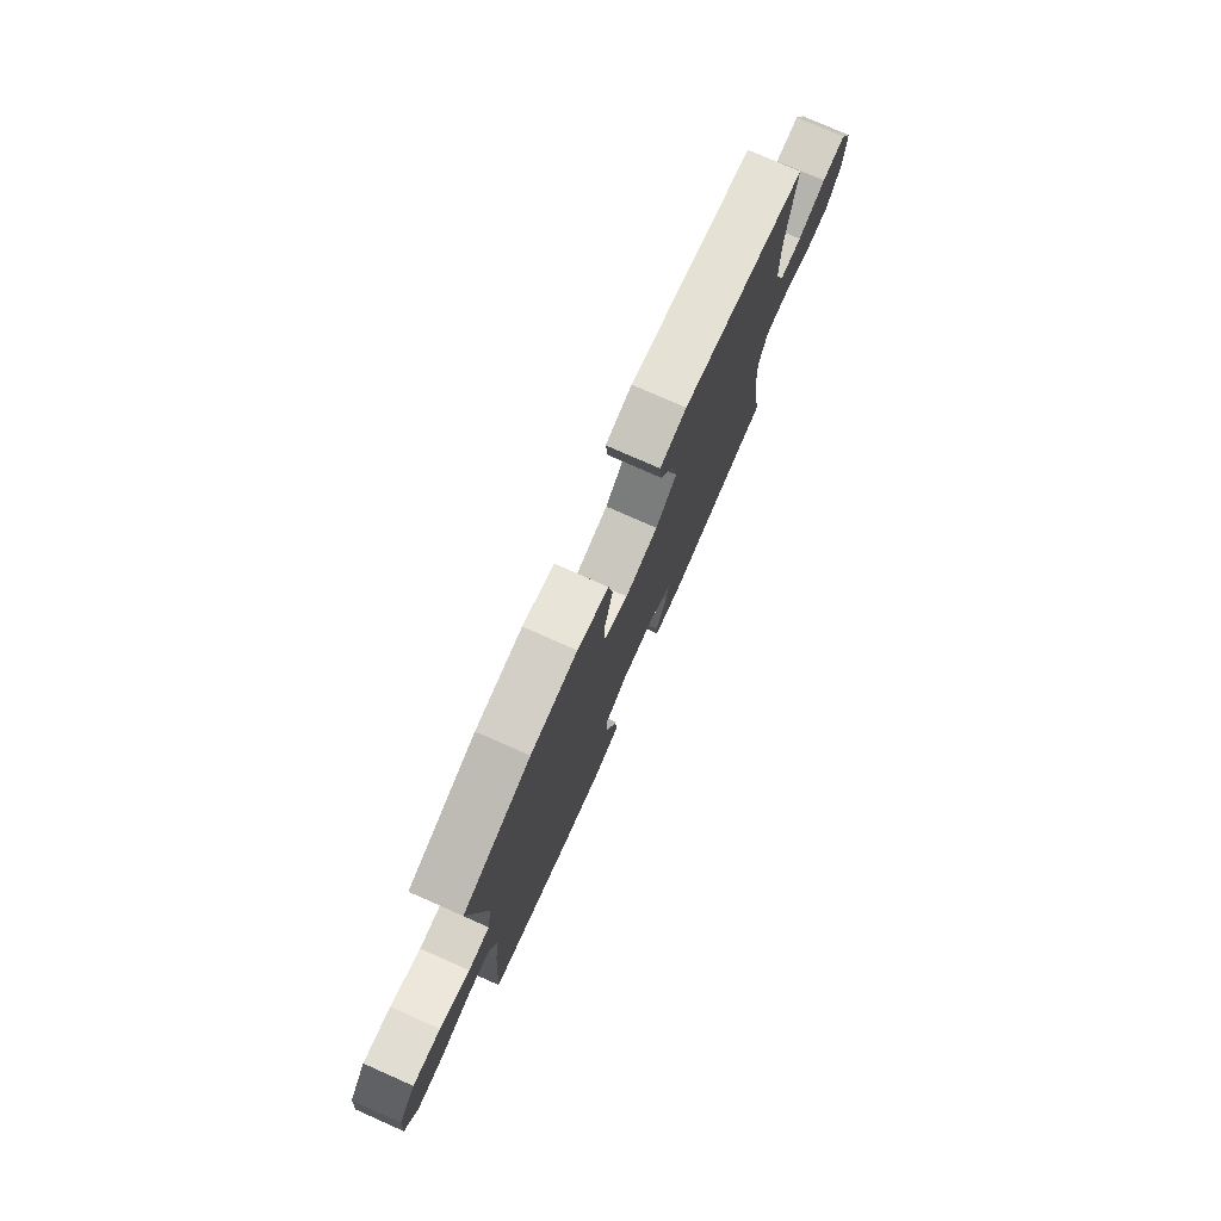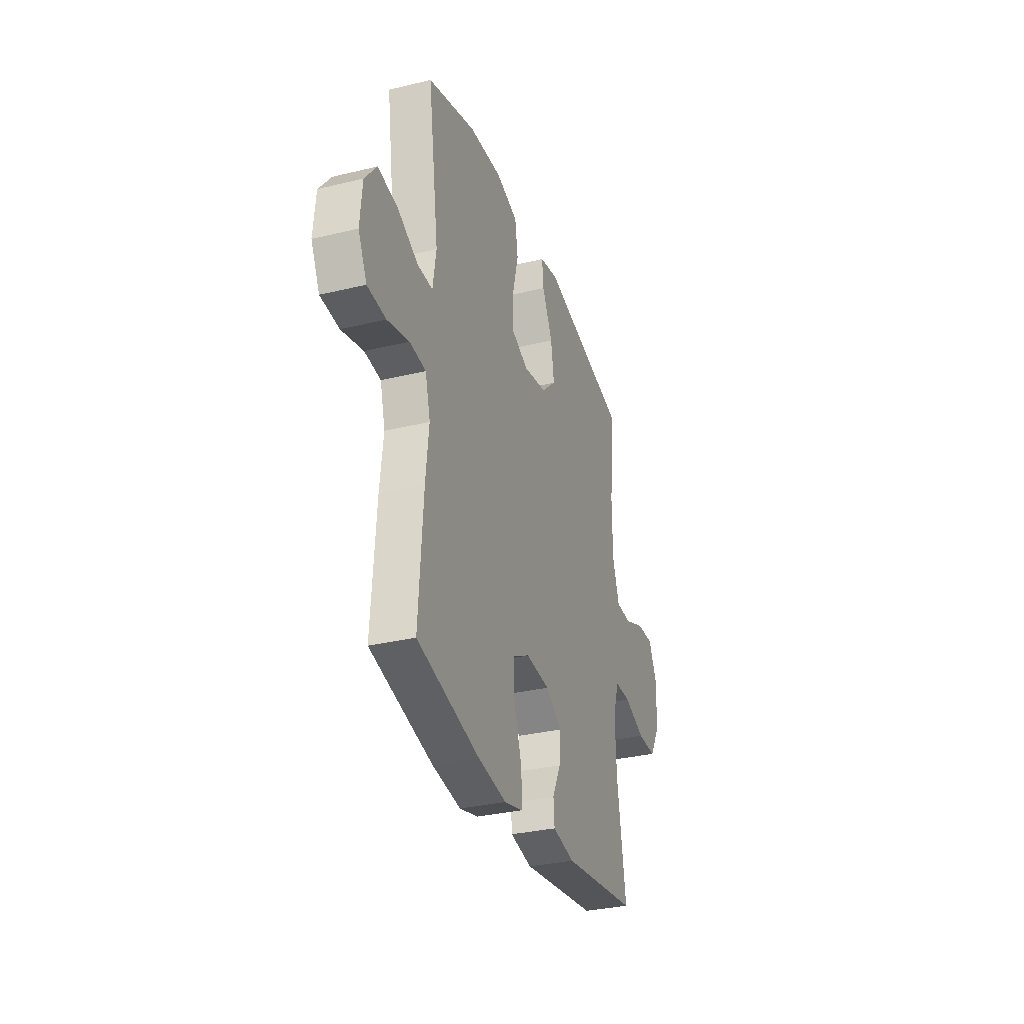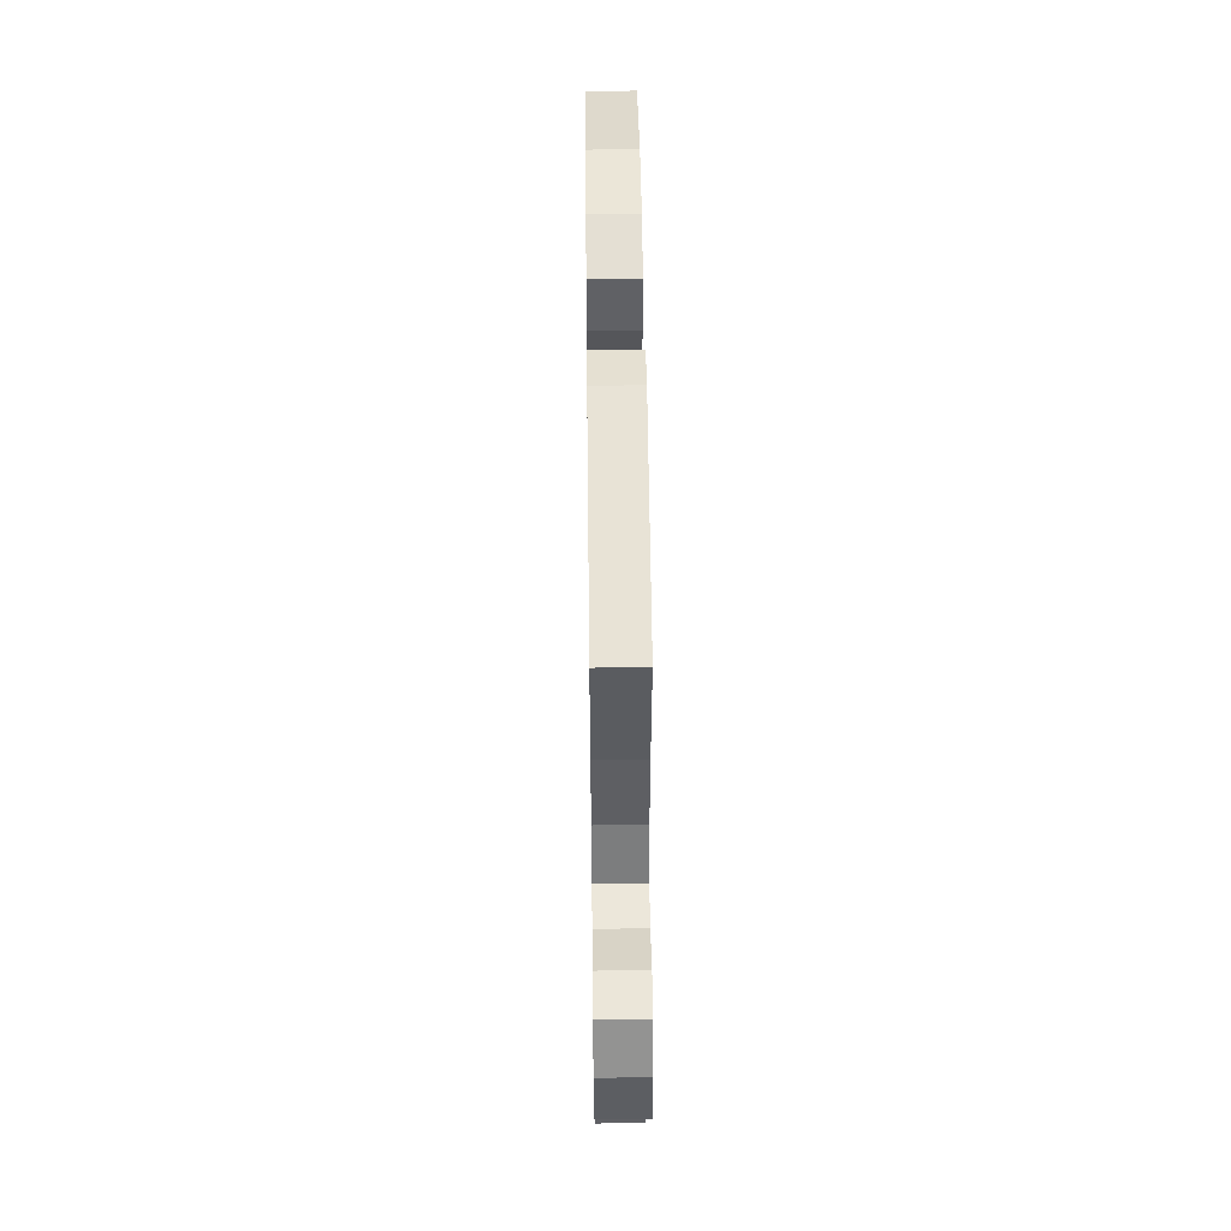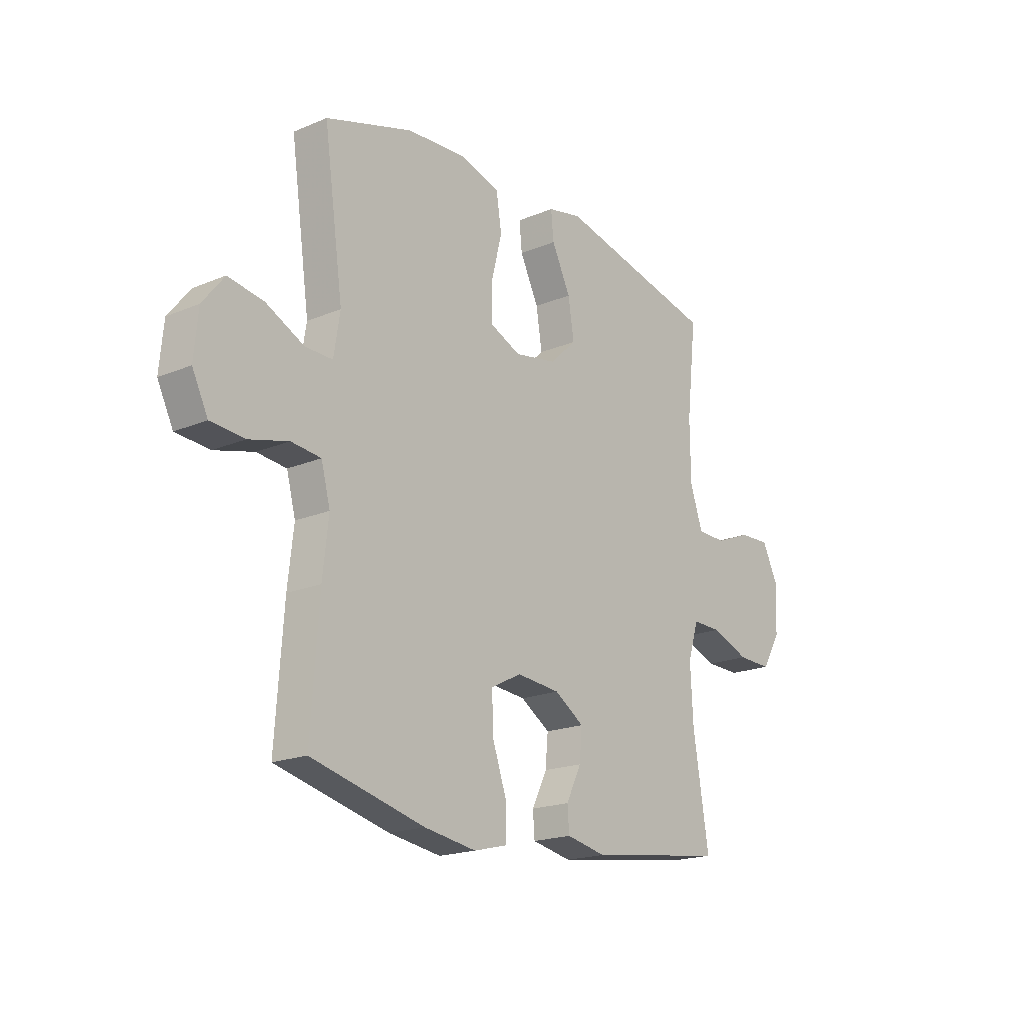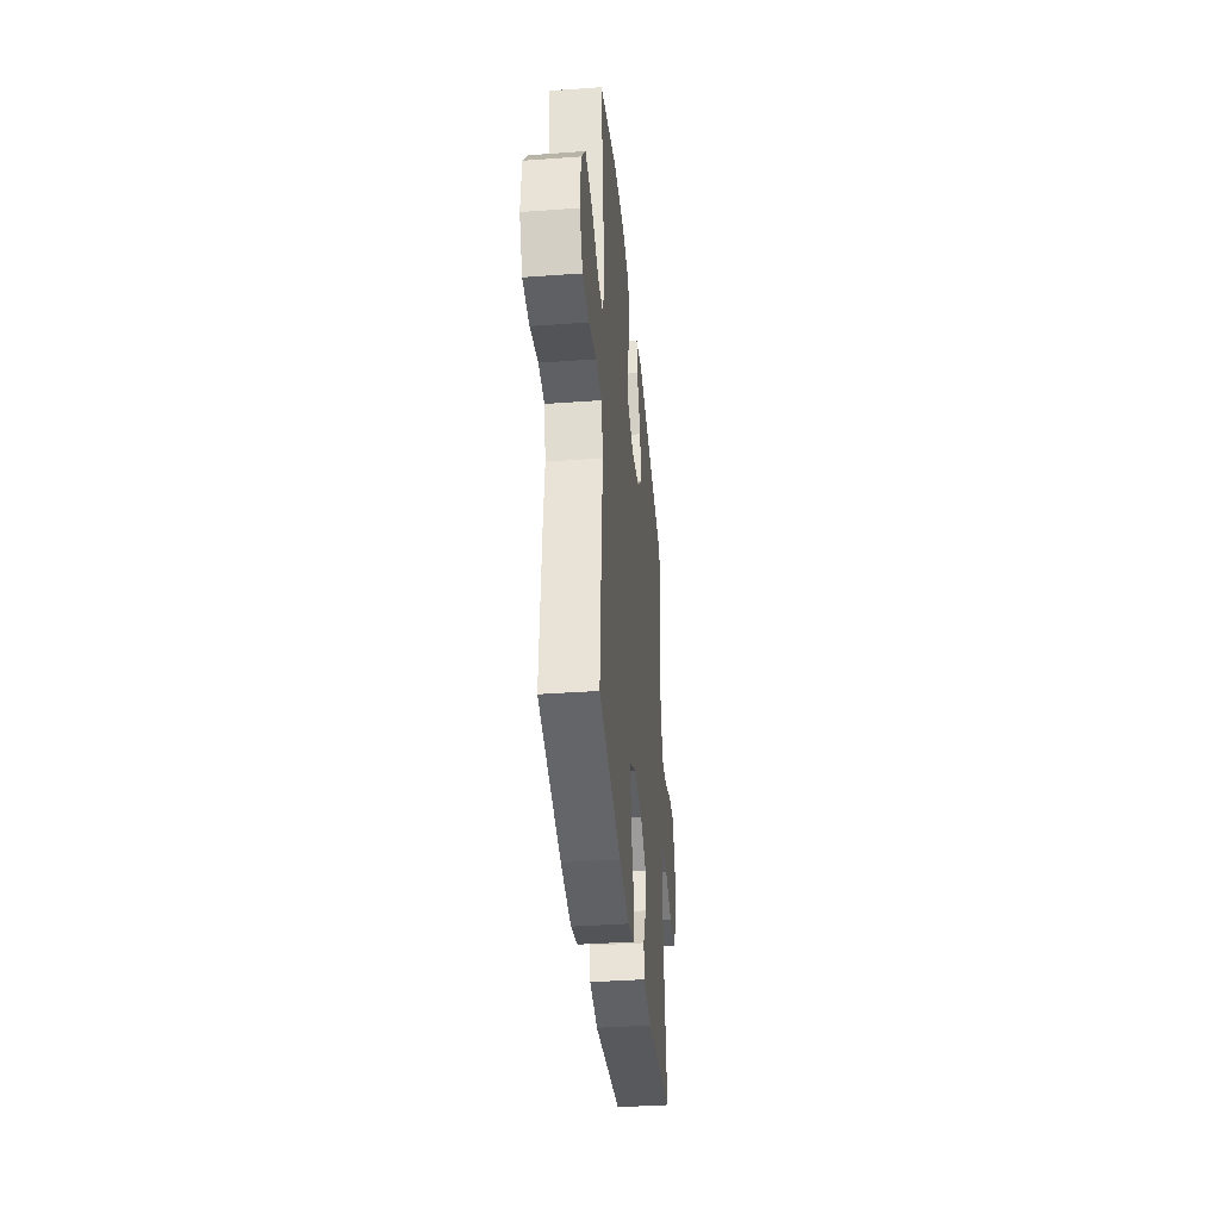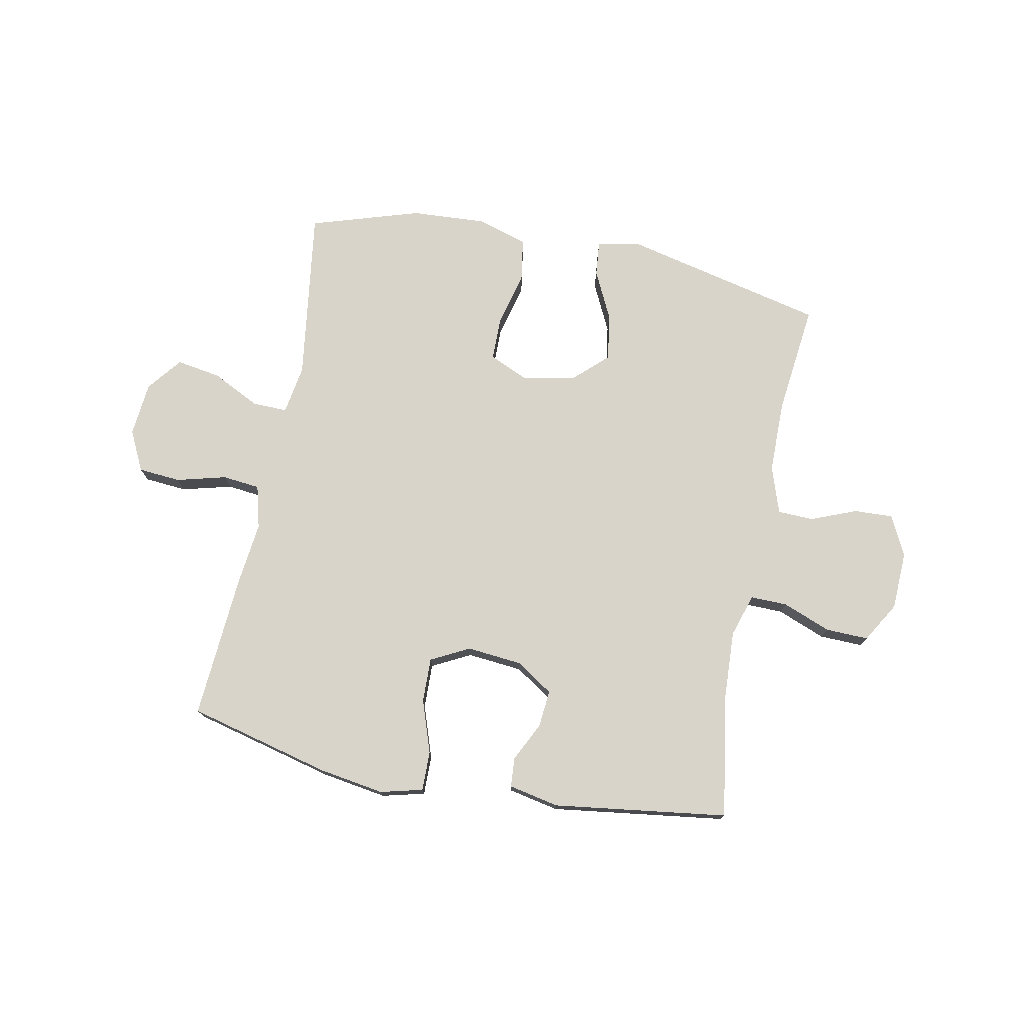
<metadata>
{"format":"obj","ext":"obj","renderer":"f3d","projection":"perspective","resolution":1024,"background":"white","views":[{"elev":77.5,"azim":113.8,"up":"+Z"},{"elev":-31.9,"azim":108.8,"up":"+Z"},{"elev":49.7,"azim":-90.7,"up":"+Z"},{"elev":-18.9,"azim":128.6,"up":"+Z"},{"elev":-37.6,"azim":95.3,"up":"+Z"},{"elev":75.7,"azim":-168.8,"up":"+Y"}]}
</metadata>
<code>
v 0.5 0.07 0.5
v 0.457 0.07 0.194
v 0.471 0.07 0.107
v 0.532 0.07 0.108
v 0.617 0.07 0.15
v 0.696 0.07 0.163
v 0.744 0.07 0.102
v 0.753 0.07 0.006
v 0.718 0.07 -0.065
v 0.643 0.07 -0.071
v 0.555 0.07 -0.048
v 0.489 0.07 -0.055
v 0.469 0.07 -0.131
v 0.482 0.07 -0.246
v 0.5 0.07 -0.5
v 0.248 0.07 -0.563
v 0.132 0.07 -0.581
v 0.057 0.07 -0.562
v 0.058 0.07 -0.492
v 0.09 0.07 -0.399
v 0.092 0.07 -0.32
v 0.024 0.07 -0.285
v -0.073 0.07 -0.294
v -0.139 0.07 -0.337
v -0.133 0.07 -0.403
v -0.099 0.07 -0.472
v -0.103 0.07 -0.524
v -0.192 0.07 -0.542
v -0.5 0.07 -0.5
v -0.465 0.07 -0.28
v -0.459 0.07 -0.16
v -0.483 0.07 -0.084
v -0.548 0.07 -0.085
v -0.633 0.07 -0.118
v -0.709 0.07 -0.12
v -0.751 0.07 -0.049
v -0.755 0.07 0.054
v -0.72 0.07 0.125
v -0.651 0.07 0.122
v -0.571 0.07 0.09
v -0.507 0.07 0.092
v -0.479 0.07 0.175
v -0.478 0.07 0.303
v -0.5 0.07 0.5
v -0.142 0.07 0.582
v -0.066 0.07 0.566
v -0.072 0.07 0.505
v -0.114 0.07 0.419
v -0.127 0.07 0.336
v -0.067 0.07 0.28
v 0.027 0.07 0.263
v 0.095 0.07 0.293
v 0.096 0.07 0.371
v 0.072 0.07 0.466
v 0.084 0.07 0.542
v 0.173 0.07 0.569
v 0.306 0.07 0.561
v 0.5 0 0.5
v 0.457 0 0.194
v 0.471 0 0.107
v 0.532 0 0.108
v 0.617 0 0.15
v 0.696 0 0.163
v 0.744 0 0.102
v 0.753 0 0.006
v 0.718 0 -0.065
v 0.643 0 -0.071
v 0.555 0 -0.048
v 0.489 0 -0.055
v 0.469 0 -0.131
v 0.482 0 -0.246
v 0.5 0 -0.5
v 0.248 0 -0.563
v 0.132 0 -0.581
v 0.057 0 -0.562
v 0.058 0 -0.492
v 0.09 0 -0.399
v 0.092 0 -0.32
v 0.024 0 -0.285
v -0.073 0 -0.294
v -0.139 0 -0.337
v -0.133 0 -0.403
v -0.099 0 -0.472
v -0.103 0 -0.524
v -0.192 0 -0.542
v -0.5 0 -0.5
v -0.465 0 -0.28
v -0.459 0 -0.16
v -0.483 0 -0.084
v -0.548 0 -0.085
v -0.633 0 -0.118
v -0.709 0 -0.12
v -0.751 0 -0.049
v -0.755 0 0.054
v -0.72 0 0.125
v -0.651 0 0.122
v -0.571 0 0.09
v -0.507 0 0.092
v -0.479 0 0.175
v -0.478 0 0.303
v -0.5 0 0.5
v -0.142 0 0.582
v -0.066 0 0.566
v -0.072 0 0.505
v -0.114 0 0.419
v -0.127 0 0.336
v -0.067 0 0.28
v 0.027 0 0.263
v 0.095 0 0.293
v 0.096 0 0.371
v 0.072 0 0.466
v 0.084 0 0.542
v 0.173 0 0.569
v 0.306 0 0.561
f 56 57 1 2
f 53 54 55 56
f 52 53 56 2
f 51 52 2 3
f 50 51 3
f 45 46 47 48
f 43 44 45 48
f 42 43 48 49
f 41 42 49 50
f 37 38 39 40
f 37 40 41
f 36 37 41
f 33 34 35 36
f 32 33 36 41
f 31 32 41 50
f 27 28 29 30
f 25 26 27 30
f 24 25 30 31
f 23 24 31 50
f 17 18 19 20
f 17 20 21
f 16 17 21
f 13 14 15 16
f 12 13 16 21
f 8 9 10 11
f 8 11 12
f 7 8 12
f 4 5 6 7
f 3 4 7 12
f 22 23 50 3
f 3 12 21 22
f 59 58 114 113
f 113 112 111 110
f 59 113 110 109
f 60 59 109 108
f 60 108 107
f 105 104 103 102
f 105 102 101 100
f 106 105 100 99
f 107 106 99 98
f 97 96 95 94
f 98 97 94
f 98 94 93
f 93 92 91 90
f 98 93 90 89
f 107 98 89 88
f 87 86 85 84
f 87 84 83 82
f 88 87 82 81
f 107 88 81 80
f 77 76 75 74
f 78 77 74
f 78 74 73
f 73 72 71 70
f 78 73 70 69
f 68 67 66 65
f 69 68 65
f 69 65 64
f 64 63 62 61
f 69 64 61 60
f 60 107 80 79
f 79 78 69 60
f 1 58 59 2
f 2 59 60 3
f 3 60 61 4
f 4 61 62 5
f 5 62 63 6
f 6 63 64 7
f 7 64 65 8
f 8 65 66 9
f 9 66 67 10
f 10 67 68 11
f 11 68 69 12
f 12 69 70 13
f 13 70 71 14
f 14 71 72 15
f 15 72 73 16
f 16 73 74 17
f 17 74 75 18
f 18 75 76 19
f 19 76 77 20
f 20 77 78 21
f 21 78 79 22
f 22 79 80 23
f 23 80 81 24
f 24 81 82 25
f 25 82 83 26
f 26 83 84 27
f 27 84 85 28
f 28 85 86 29
f 29 86 87 30
f 30 87 88 31
f 31 88 89 32
f 32 89 90 33
f 33 90 91 34
f 34 91 92 35
f 35 92 93 36
f 36 93 94 37
f 37 94 95 38
f 38 95 96 39
f 39 96 97 40
f 40 97 98 41
f 41 98 99 42
f 42 99 100 43
f 43 100 101 44
f 44 101 102 45
f 45 102 103 46
f 46 103 104 47
f 47 104 105 48
f 48 105 106 49
f 49 106 107 50
f 50 107 108 51
f 51 108 109 52
f 52 109 110 53
f 53 110 111 54
f 54 111 112 55
f 55 112 113 56
f 56 113 114 57
f 57 114 58 1

</code>
